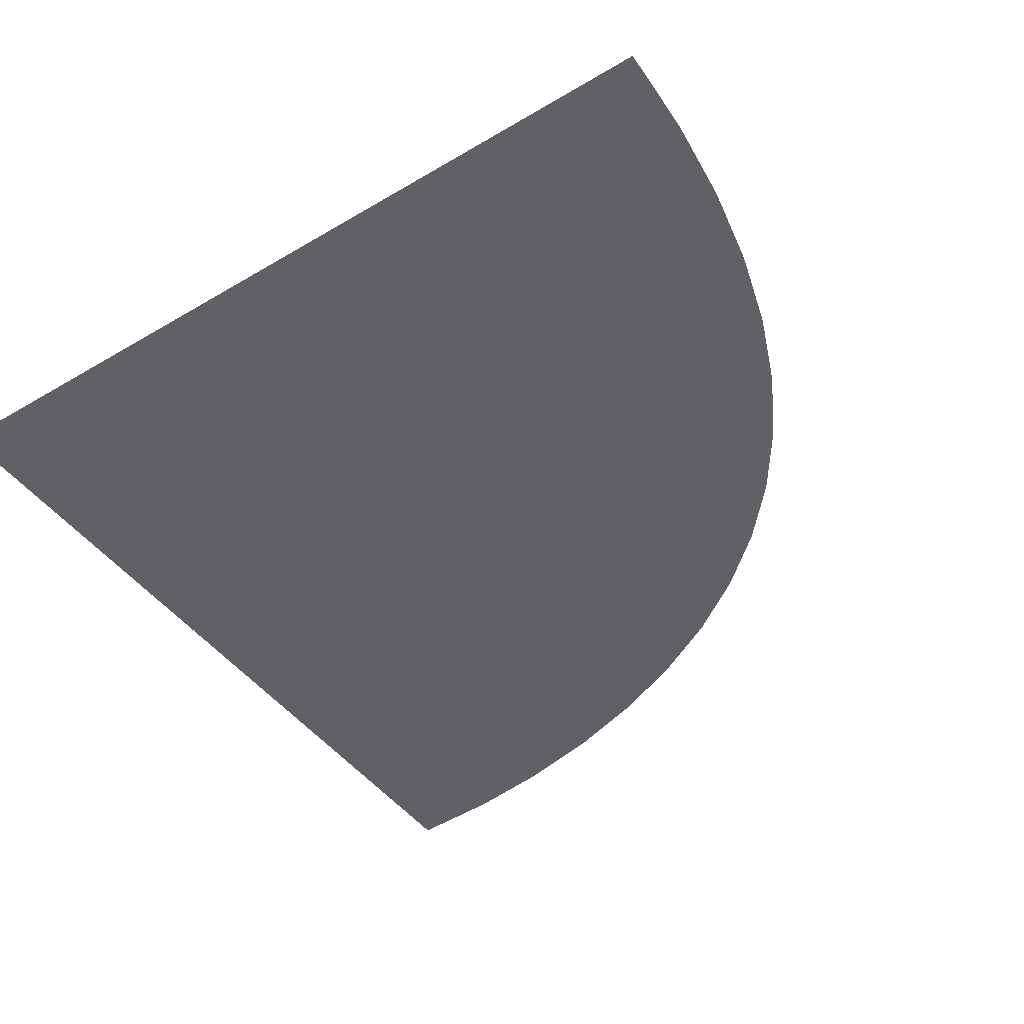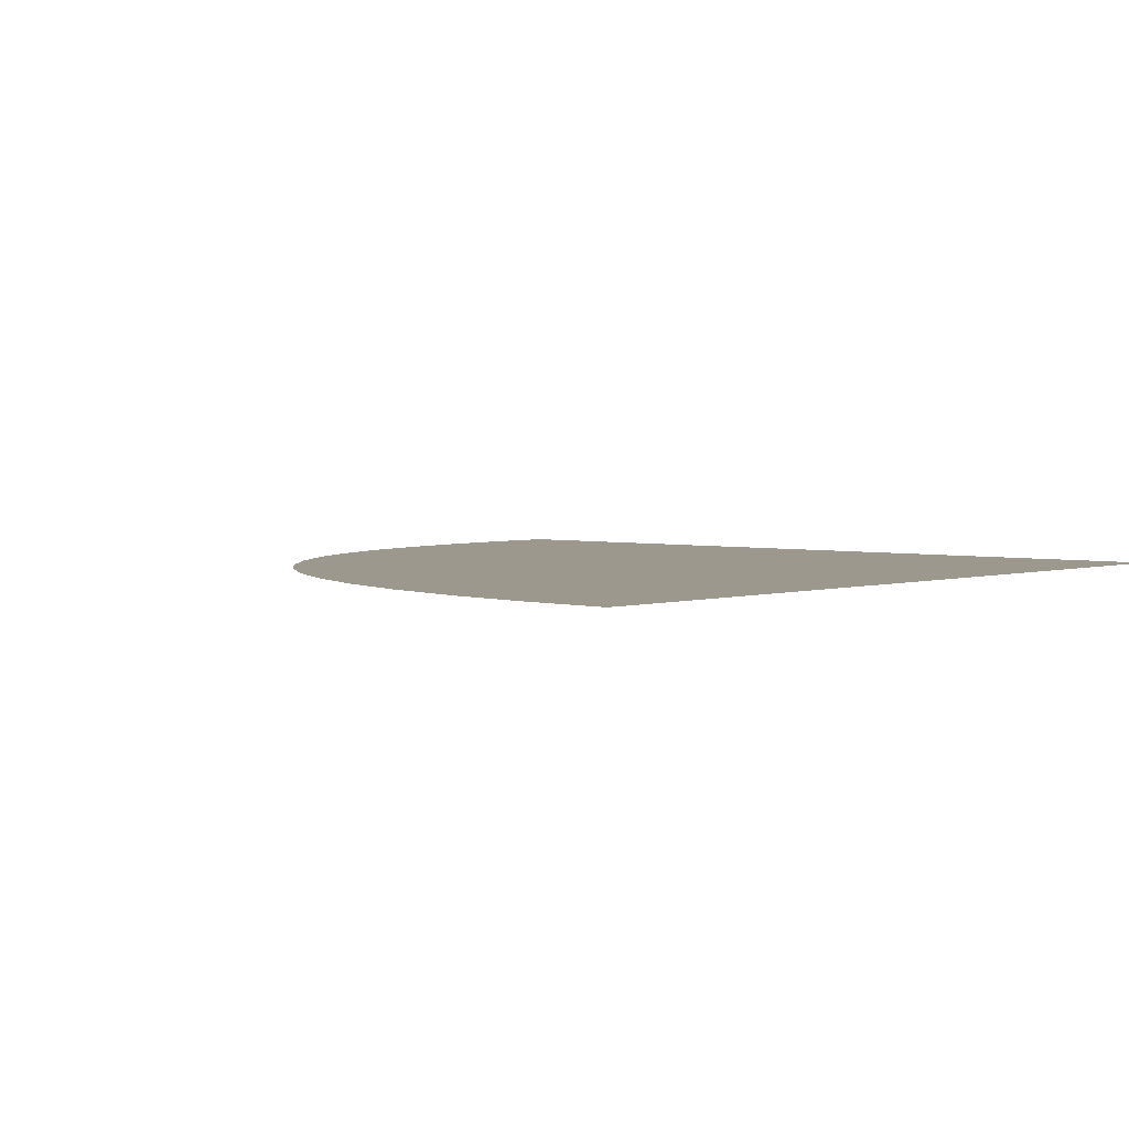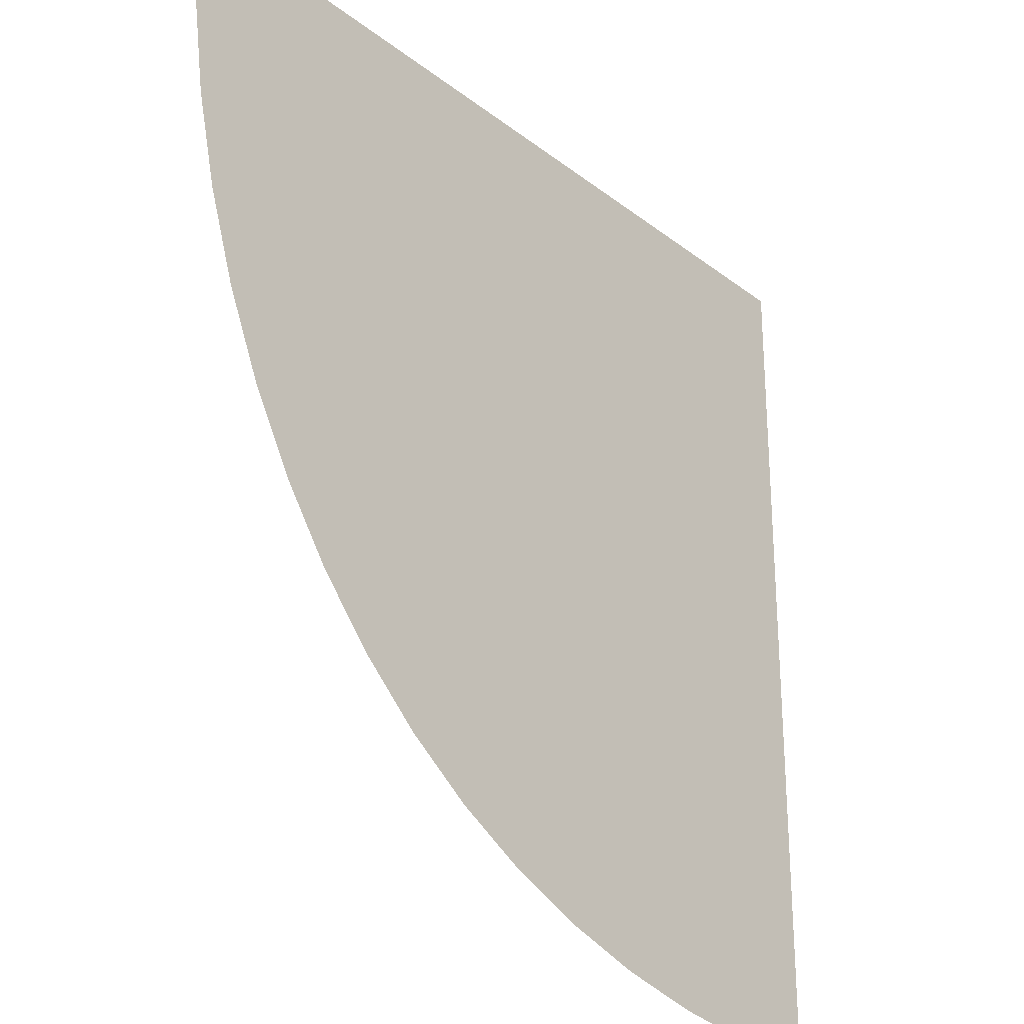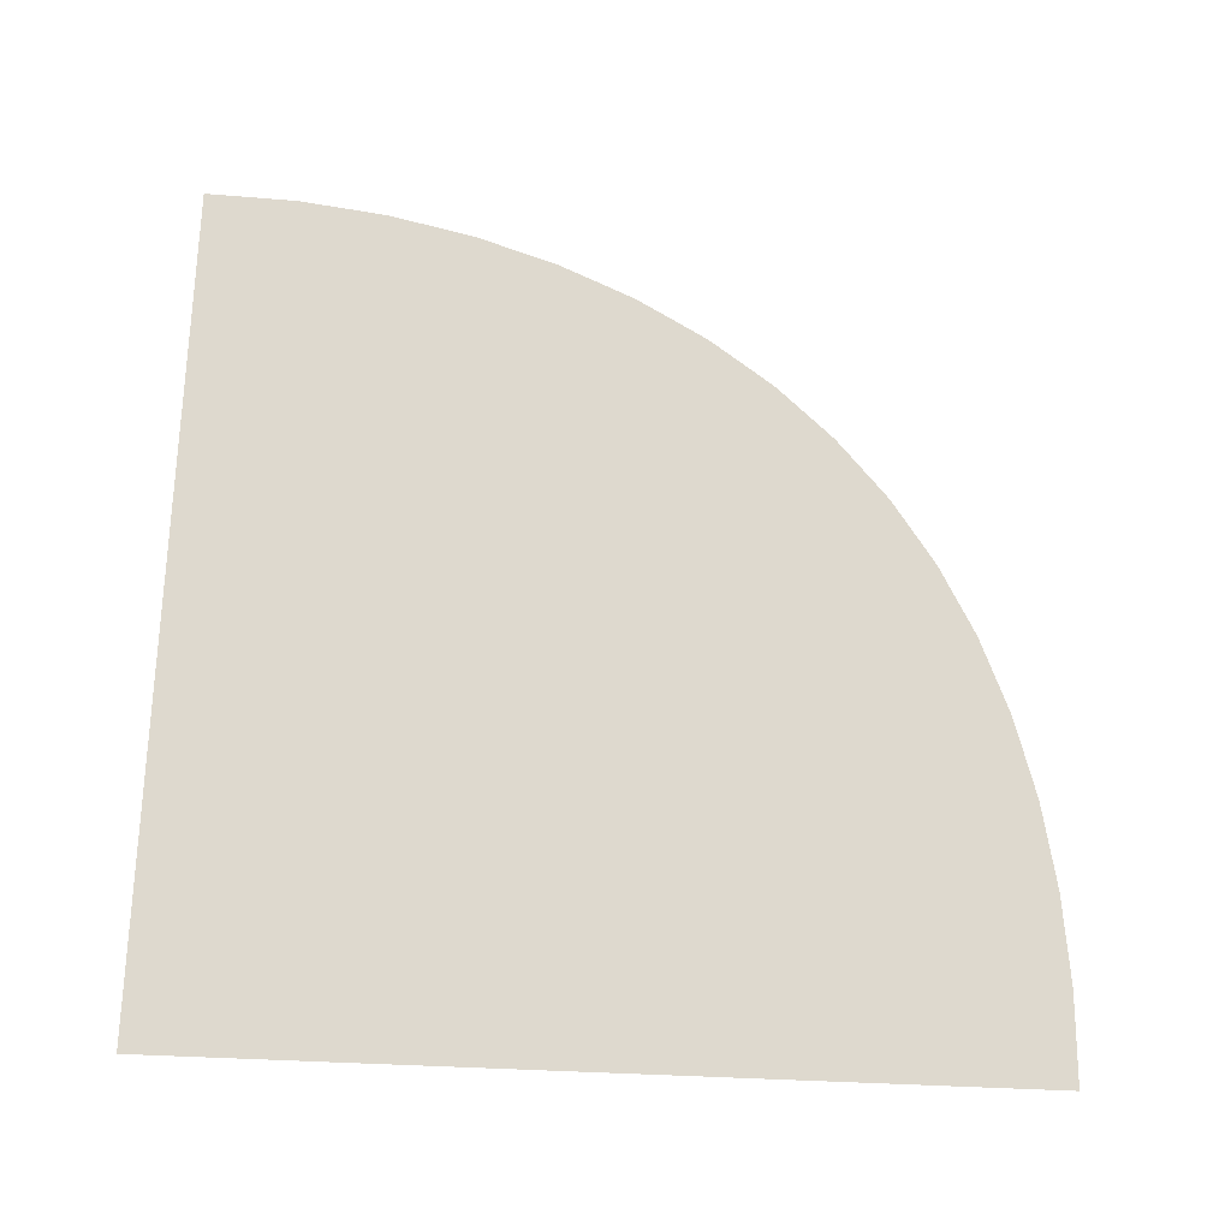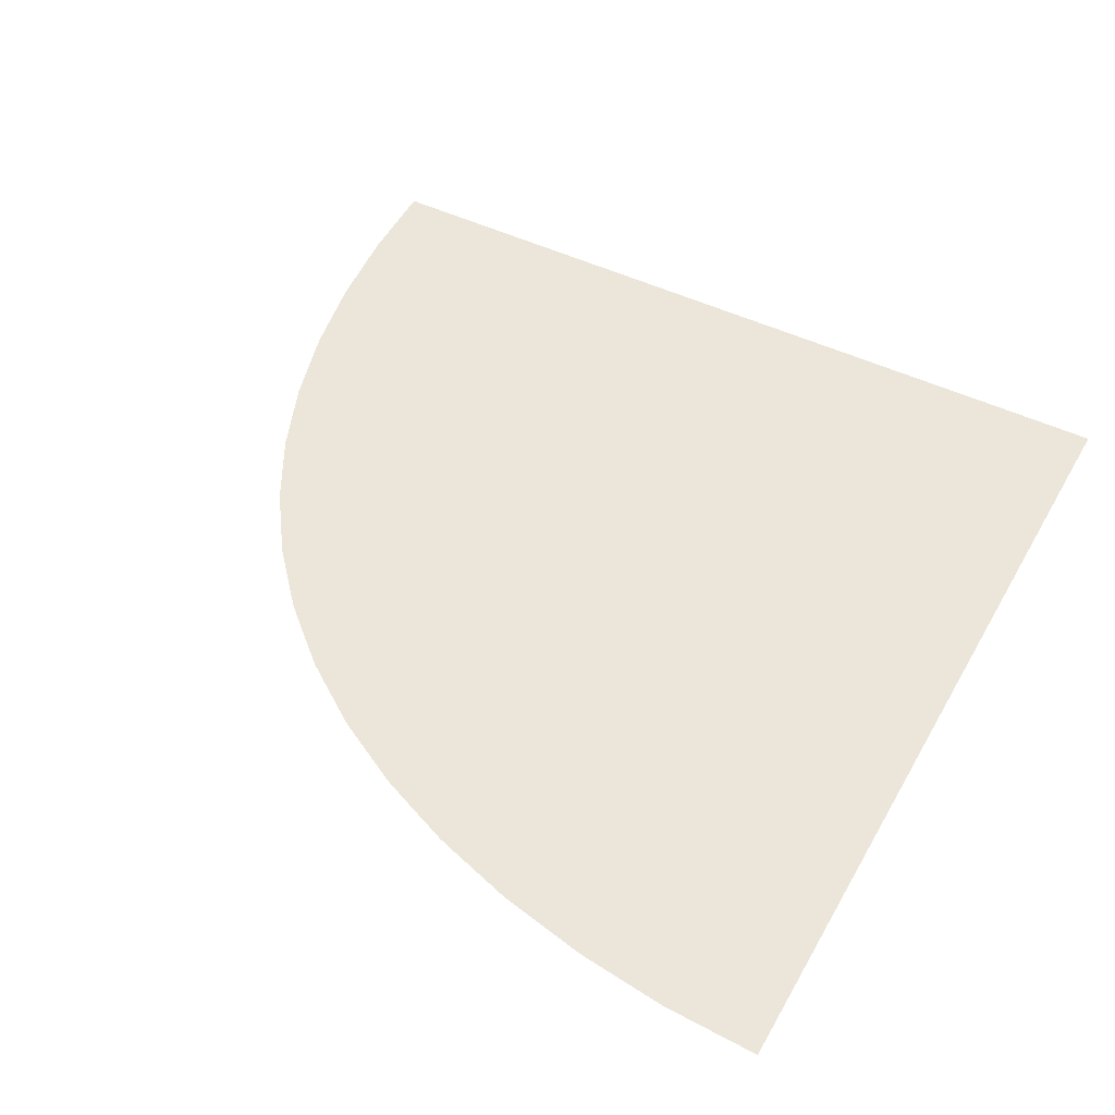
<metadata>
{"format":"obj","ext":"obj","renderer":"f3d","projection":"perspective","resolution":1024,"background":"white","views":[{"elev":-45.6,"azim":124.3,"up":"+Y"},{"elev":3.1,"azim":-48.1,"up":"+Y"},{"elev":-26.9,"azim":-49.8,"up":"+Z"},{"elev":71.6,"azim":92.2,"up":"+Y"},{"elev":48.2,"azim":-61.7,"up":"+Y"}]}
</metadata>
<code>
g default
v 0 0 0
v 3 0 0
v 3 0 -3
v 2.94 0 -2.997
v 2.686 0 -2.986
v 2.622 0 -2.979
v 2.375 0 -2.95
v 2.314 0 -2.938
v 2.078 0 -2.889
v 2.02 0 -2.872
v 1.796 0 -2.805
v 1.741 0 -2.783
v 1.53 0 -2.696
v 1.48 0 -2.669
v 1.283 0 -2.563
v 1.236 0 -2.531
v 1.054 0 -2.404
v 1.012 0 -2.367
v 0.8459 0 -2.22
v 0.8074 0 -2.178
v 0.658 0 -2.012
v 0.6239 0 -1.965
v 0.4916 0 -1.78
v 0.4621 0 -1.728
v 0.3477 0 -1.525
v 0.3228 0 -1.469
v 0.2271 0 -1.25
v 0.2072 0 -1.191
v 0.1309 0 -0.9577
v 0.1162 0 -0.8953
v 0.06011 0 -0.6502
v 0.05076 0 -0.5854
v 0.01591 0 -0.3312
v 0.01228 0 -0.26
v 0 0 -0.003311
g Floor_Bend_LP
f 1 2 3 4 5 6 7 8 9 10 11 12 13 14 15 16 17 18 19 20 21 22 23 24 25 26 27 28 29 30 31 32 33 34 35

</code>
